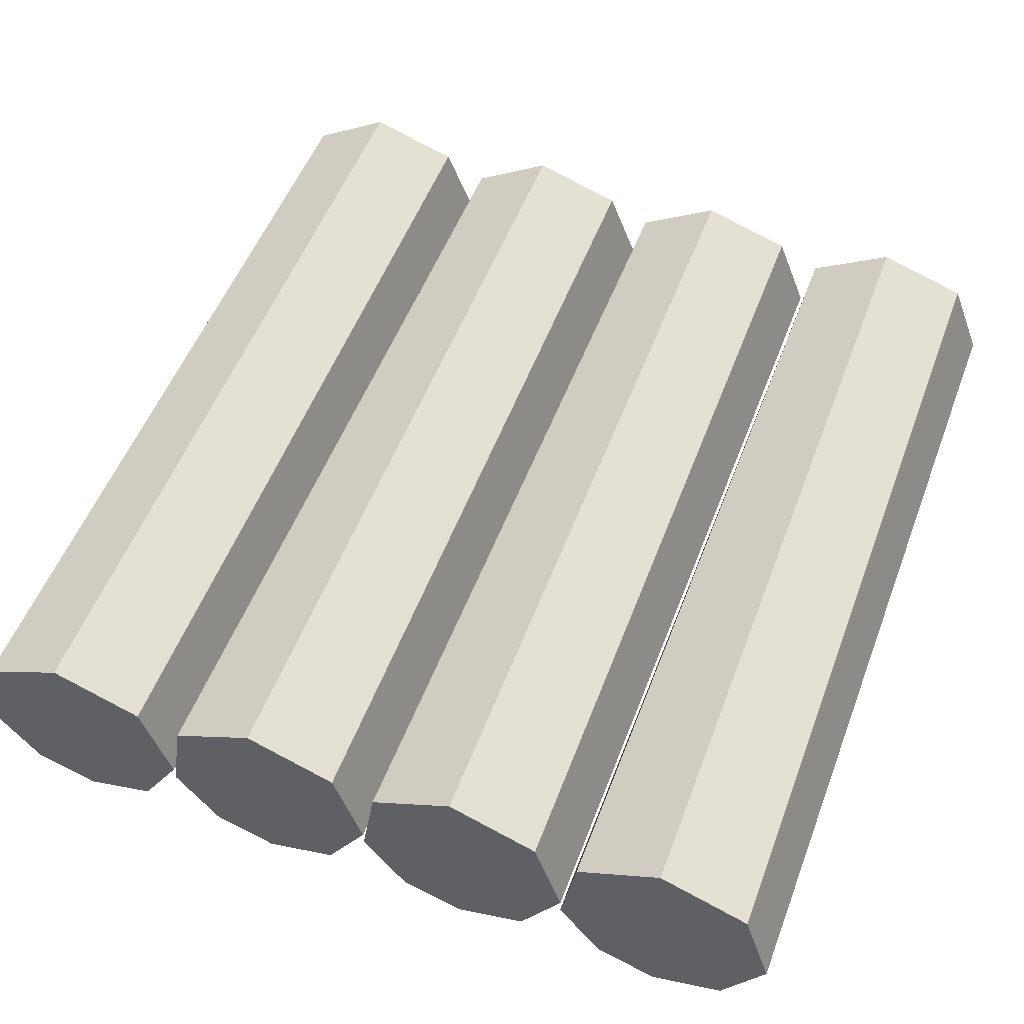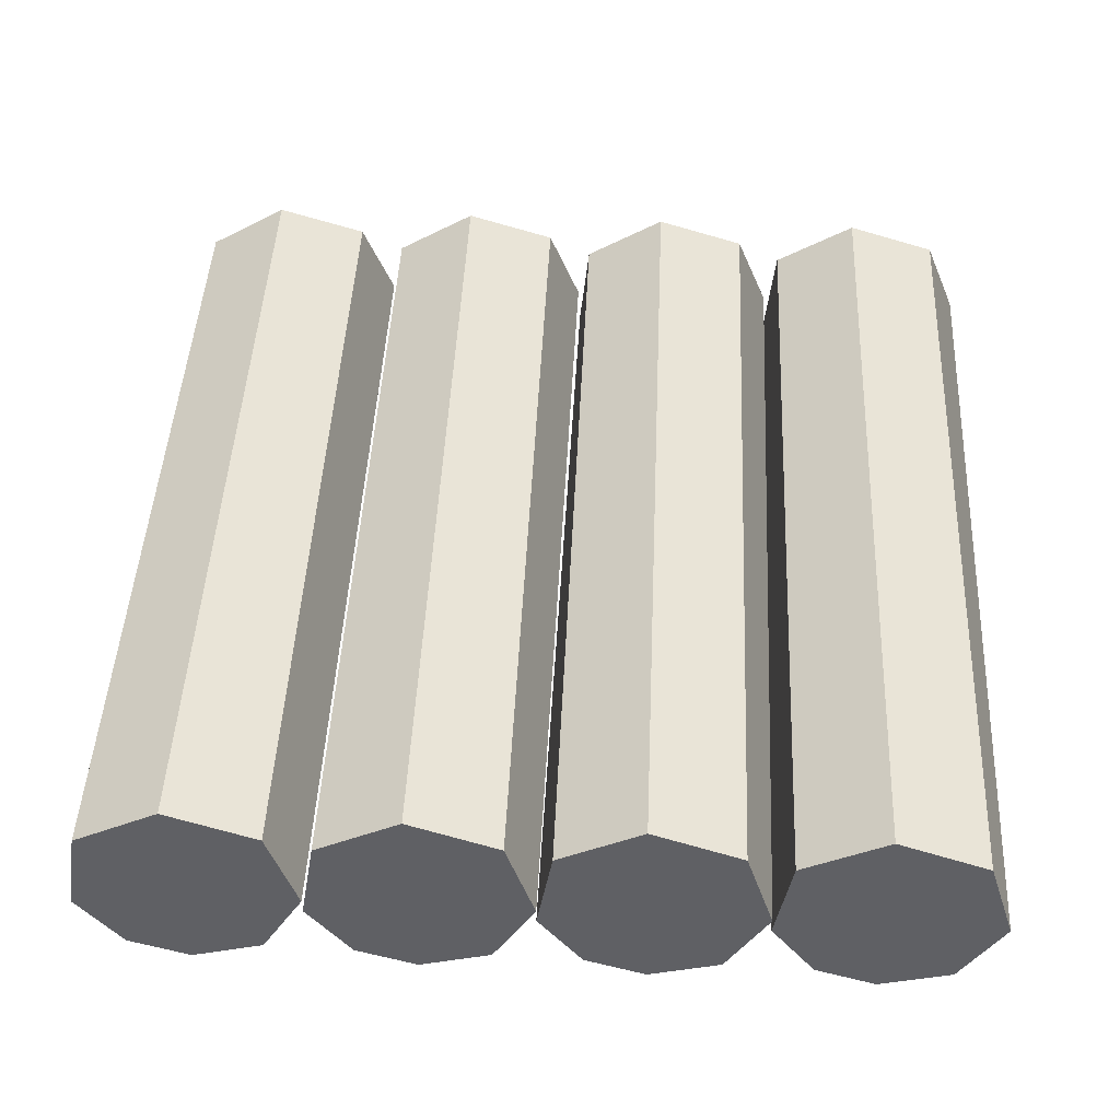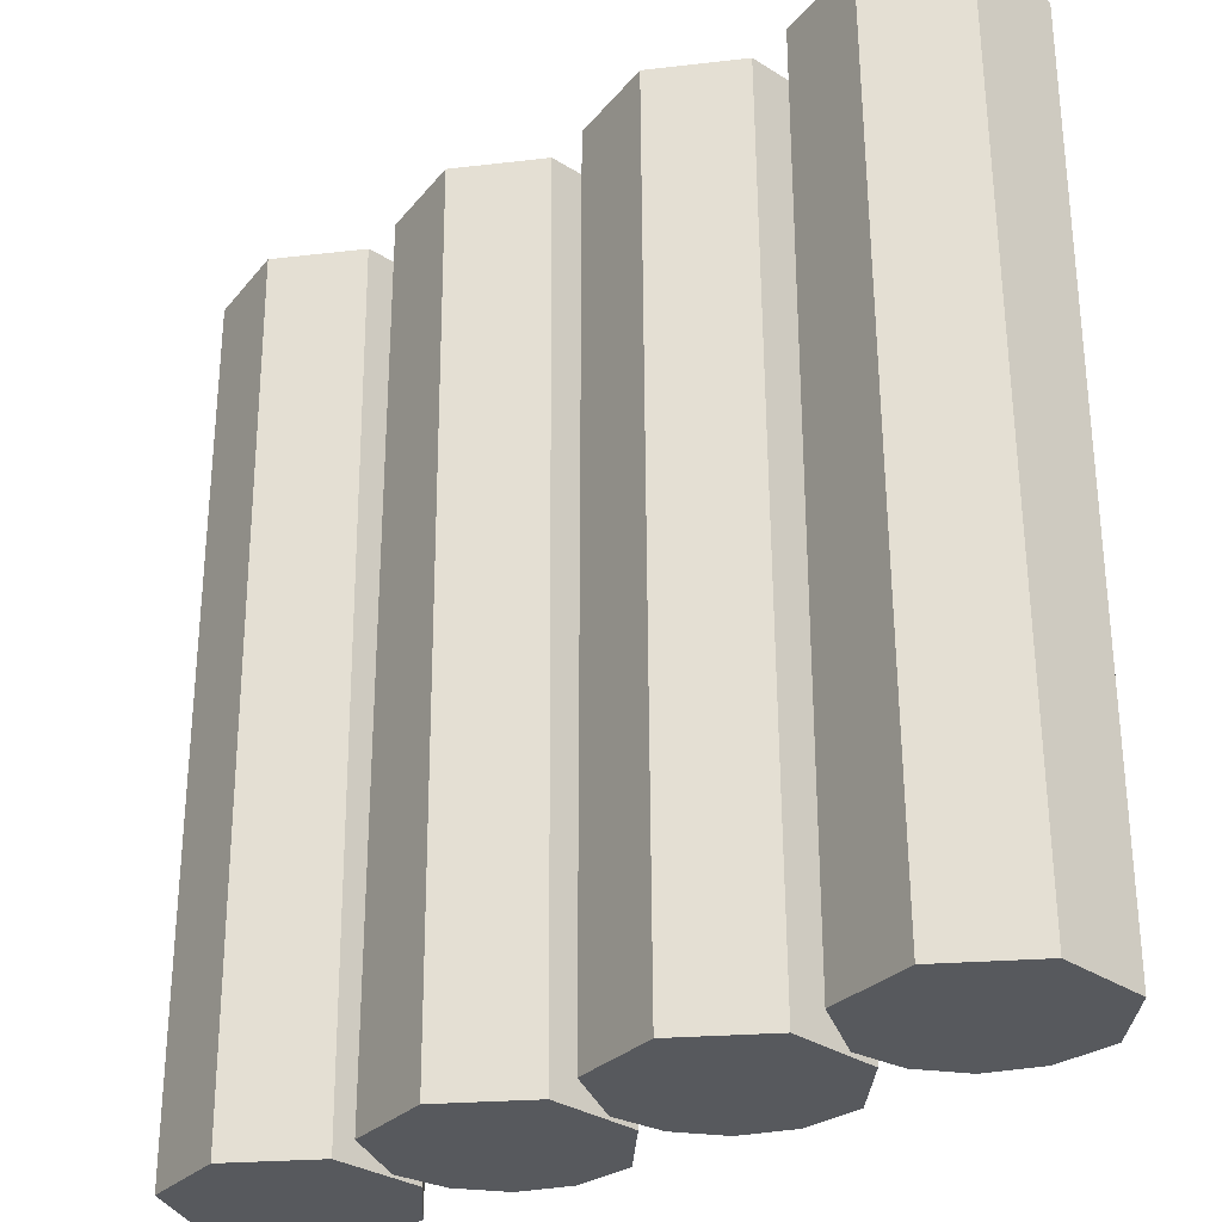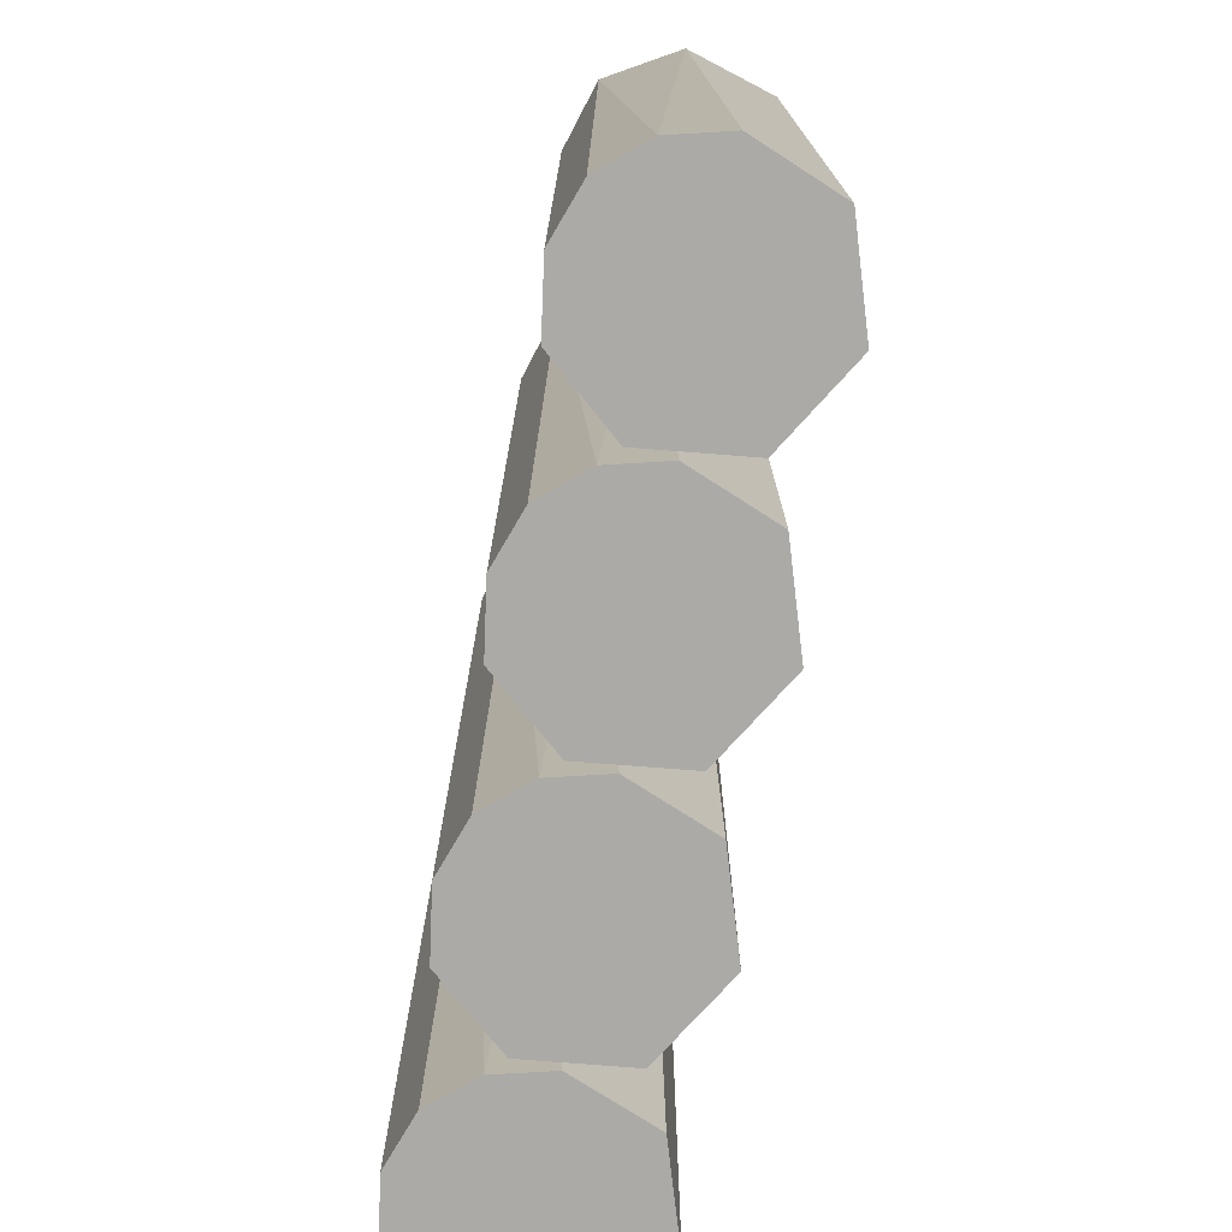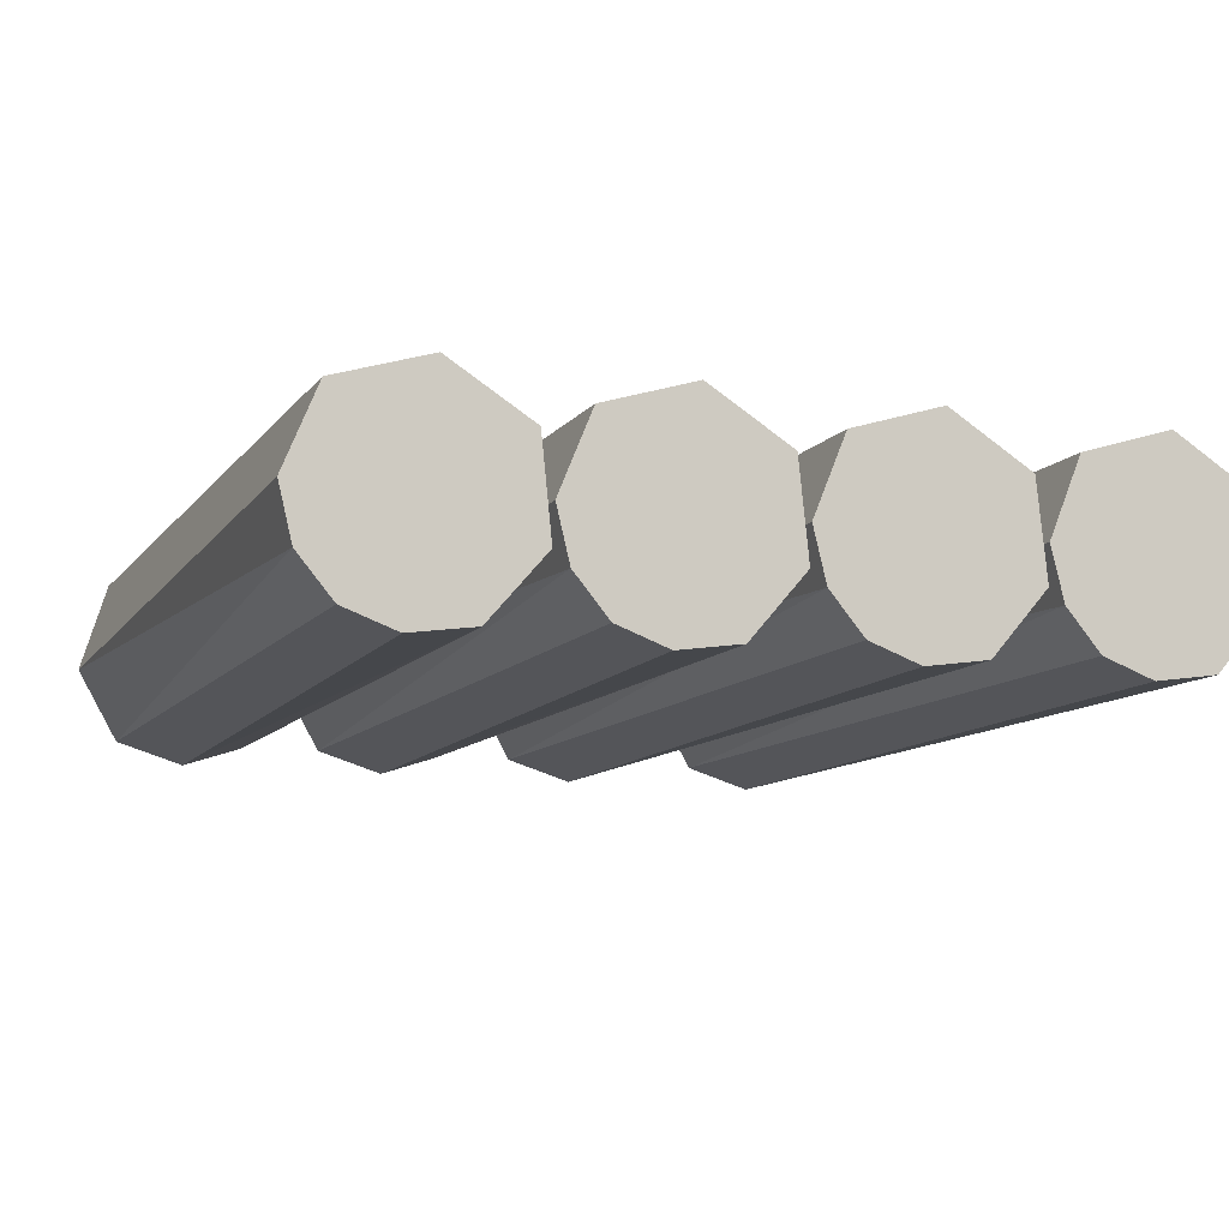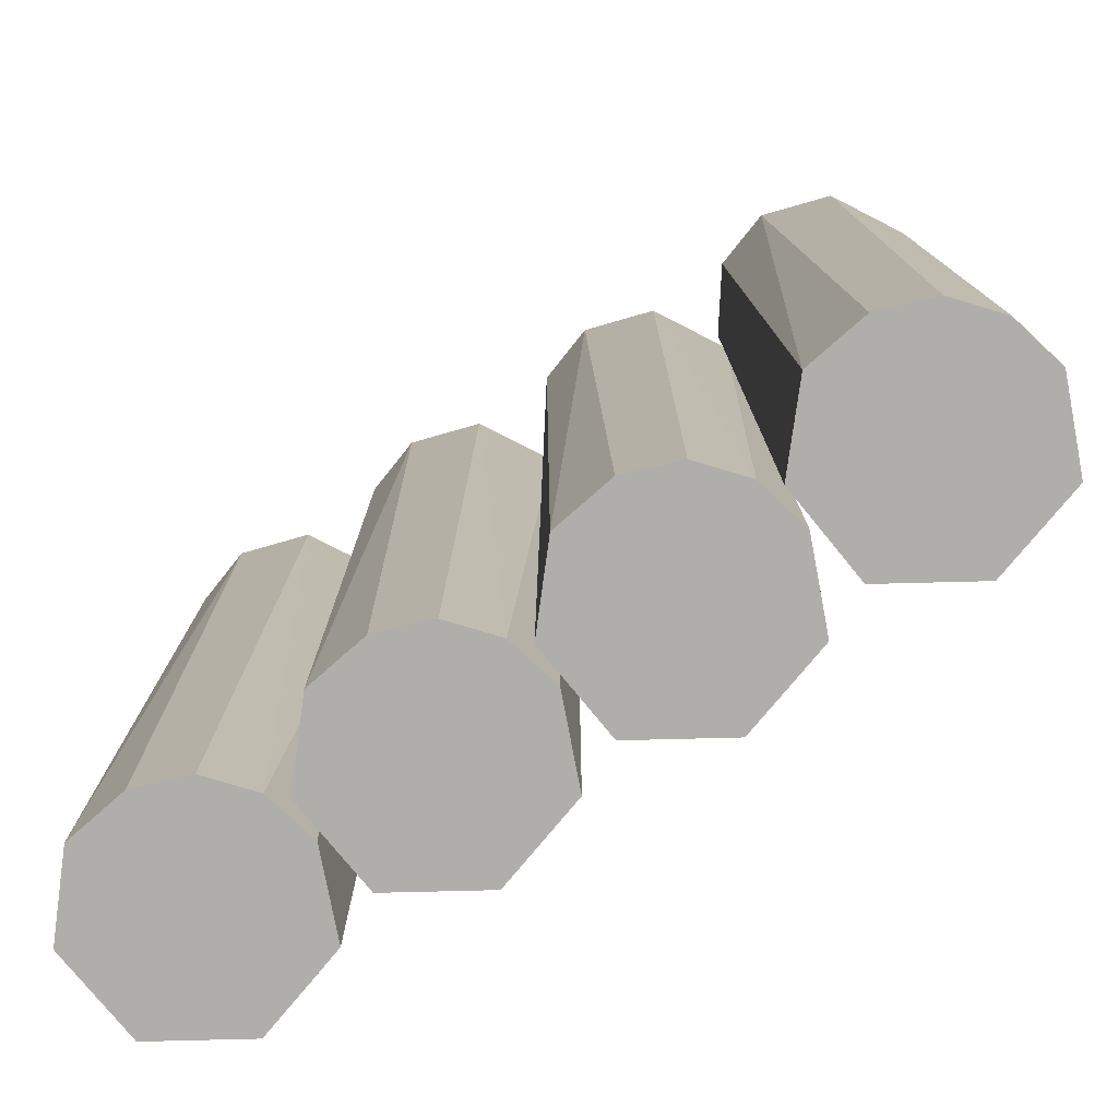
<metadata>
{"format":"obj","ext":"obj","renderer":"f3d","projection":"perspective","resolution":1024,"background":"white","views":[{"elev":53.3,"azim":20.8,"up":"+Y"},{"elev":46.3,"azim":2.9,"up":"+Y"},{"elev":-29.3,"azim":-141.8,"up":"+Z"},{"elev":-76.0,"azim":79.6,"up":"+Z"},{"elev":-10.2,"azim":158.8,"up":"+Y"},{"elev":-77.7,"azim":33.2,"up":"+Z"}]}
</metadata>
<code>
o Cylinder
v -0.7633 2.005 1
v -0.5676 1.939 -1
v -0.5566 1.928 1
v -0.4924 1.756 -1
v -0.4916 1.718 1
v -0.5219 1.636 -1
v -0.5996 1.543 -1
v -0.5888 1.548 1
v -0.7164 1.501 -1
v -0.7517 1.497 1
v -0.8912 1.543 1
v -0.8596 1.521 -1
v -0.9922 1.683 1
v -0.988 1.669 -1
v -0.9652 1.888 -1
v -0.9566 1.9 1
v -0.7776 2.004 -1
v -0.2628 2.005 1
v -0.06708 1.939 -1
v -0.05613 1.928 1
v 0.008078 1.756 -1
v 0.008868 1.718 1
v -0.0214 1.636 -1
v -0.09911 1.543 -1
v -0.08825 1.548 1
v -0.2159 1.501 -1
v -0.2512 1.497 1
v -0.3906 1.543 1
v -0.3591 1.521 -1
v -0.4916 1.683 1
v -0.4875 1.669 -1
v -0.4647 1.888 -1
v -0.4561 1.9 1
v -0.2771 2.004 -1
v 0.2377 2.005 1
v 0.4334 1.939 -1
v 0.4444 1.928 1
v 0.5086 1.756 -1
v 0.5094 1.718 1
v 0.4791 1.636 -1
v 0.4014 1.543 -1
v 0.4123 1.548 1
v 0.2846 1.501 -1
v 0.2493 1.497 1
v 0.1099 1.543 1
v 0.1415 1.521 -1
v 0.008868 1.683 1
v 0.01305 1.669 -1
v 0.03582 1.888 -1
v 0.04443 1.9 1
v 0.2234 2.004 -1
v 0.7383 2.005 1
v 0.934 1.939 -1
v 0.9449 1.928 1
v 1.009 1.756 -1
v 1.01 1.718 1
v 0.9796 1.636 -1
v 0.9019 1.543 -1
v 0.9128 1.548 1
v 0.7851 1.501 -1
v 0.7499 1.497 1
v 0.6104 1.543 1
v 0.642 1.521 -1
v 0.5094 1.683 1
v 0.5136 1.669 -1
v 0.5363 1.888 -1
v 0.5449 1.9 1
v 0.7239 2.004 -1
f 5 6 4
f 8 7 6
f 10 12 9
f 2 17 1 3
f 4 2 3 5
f 9 7 8 10
f 5 8 6
f 14 12 11 13
f 10 11 12
f 15 14 13 16
f 17 15 16 1
f 5 3 1 16 13 11 10 8
f 17 2 4 6 7 9 12 14 15
f 22 23 21
f 25 24 23
f 27 29 26
f 19 34 18 20
f 21 19 20 22
f 26 24 25 27
f 22 25 23
f 31 29 28 30
f 27 28 29
f 32 31 30 33
f 34 32 33 18
f 22 20 18 33 30 28 27 25
f 34 19 21 23 24 26 29 31 32
f 39 40 38
f 42 41 40
f 44 46 43
f 36 51 35 37
f 38 36 37 39
f 43 41 42 44
f 39 42 40
f 48 46 45 47
f 44 45 46
f 49 48 47 50
f 51 49 50 35
f 39 37 35 50 47 45 44 42
f 51 36 38 40 41 43 46 48 49
f 56 57 55
f 59 58 57
f 61 63 60
f 53 68 52 54
f 55 53 54 56
f 60 58 59 61
f 56 59 57
f 65 63 62 64
f 61 62 63
f 66 65 64 67
f 68 66 67 52
f 56 54 52 67 64 62 61 59
f 68 53 55 57 58 60 63 65 66

</code>
